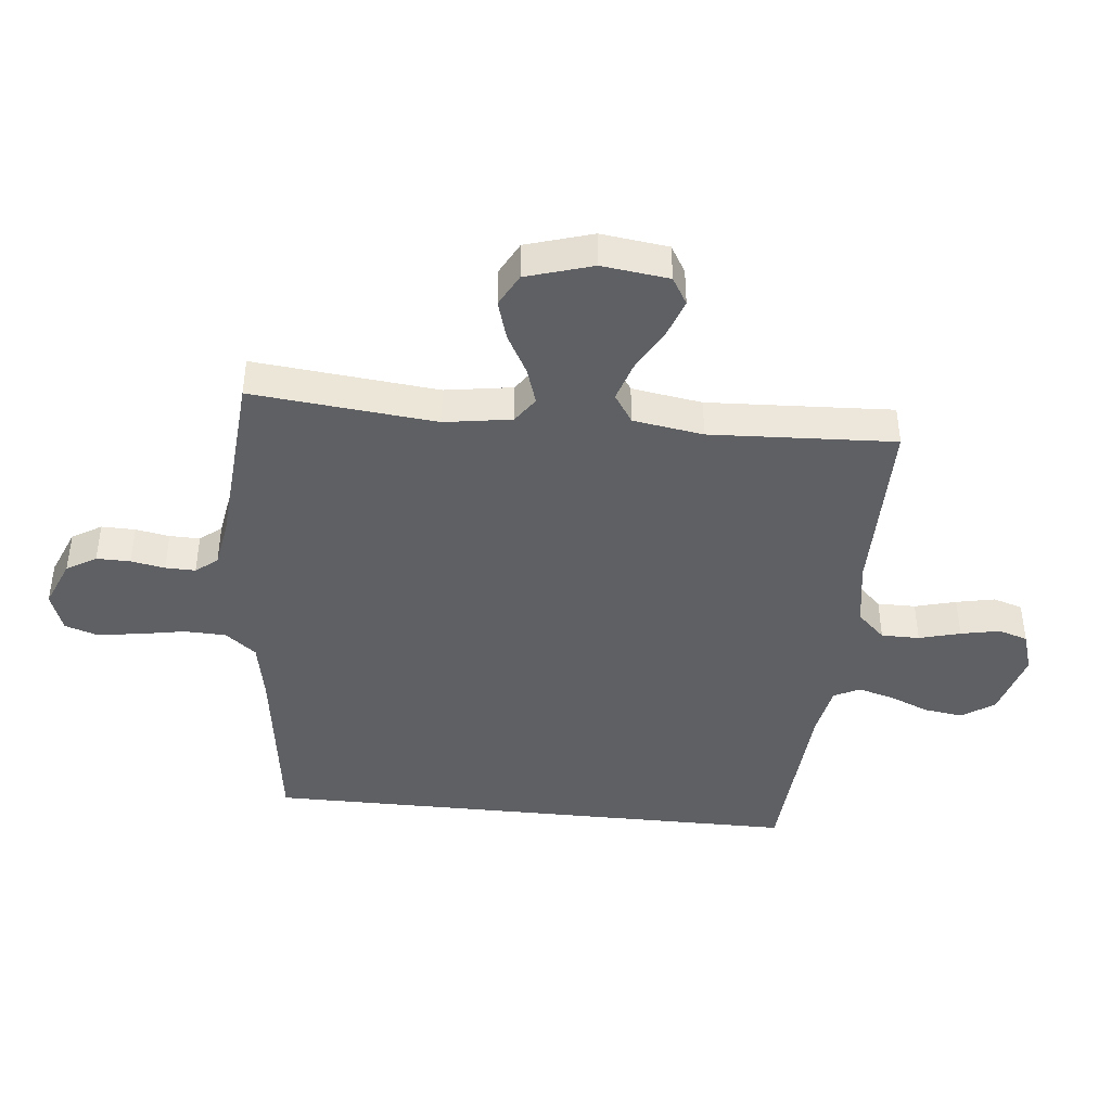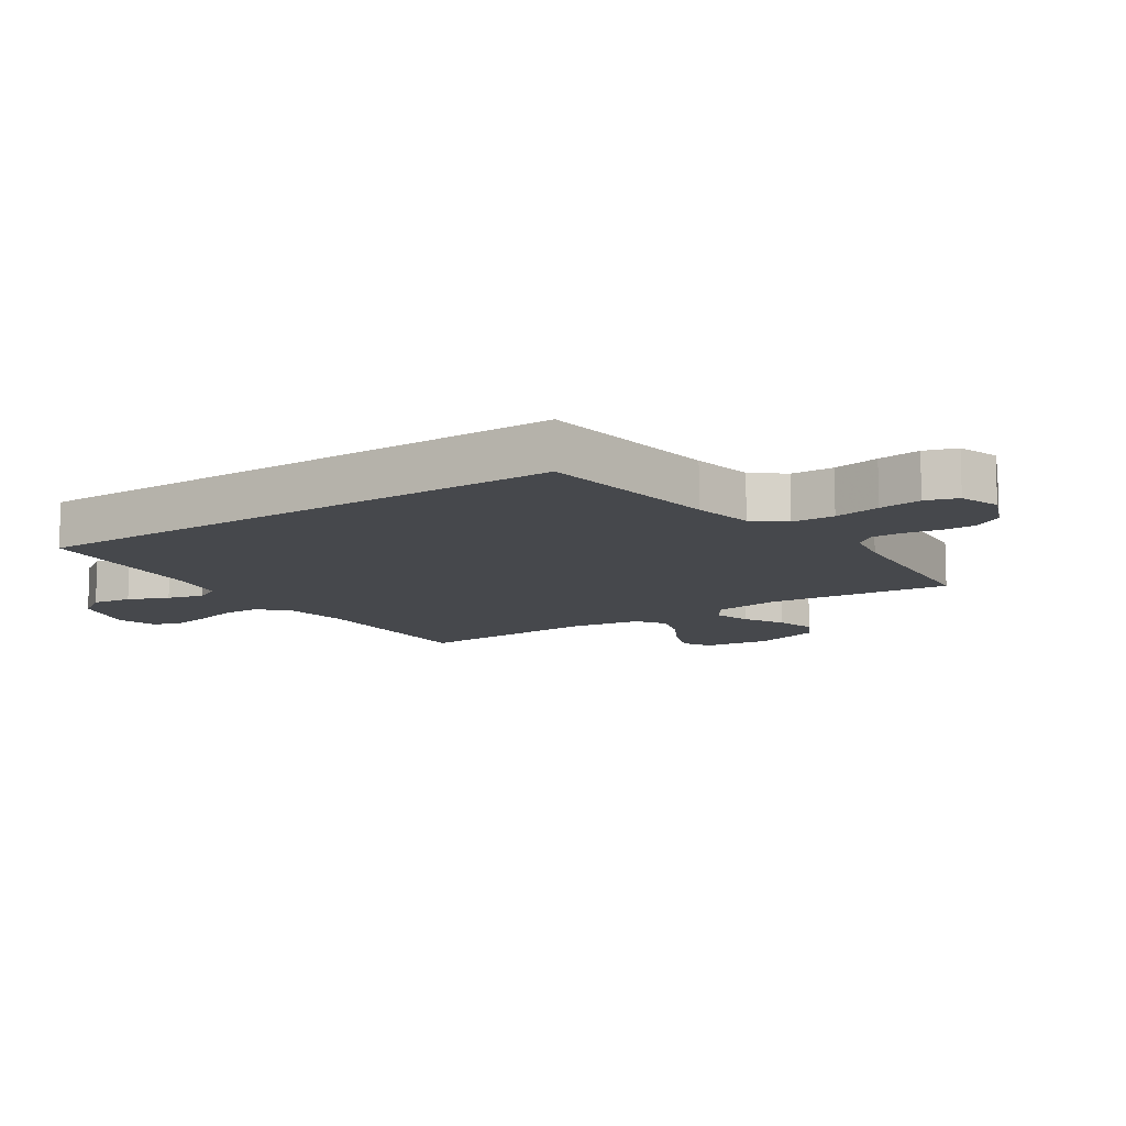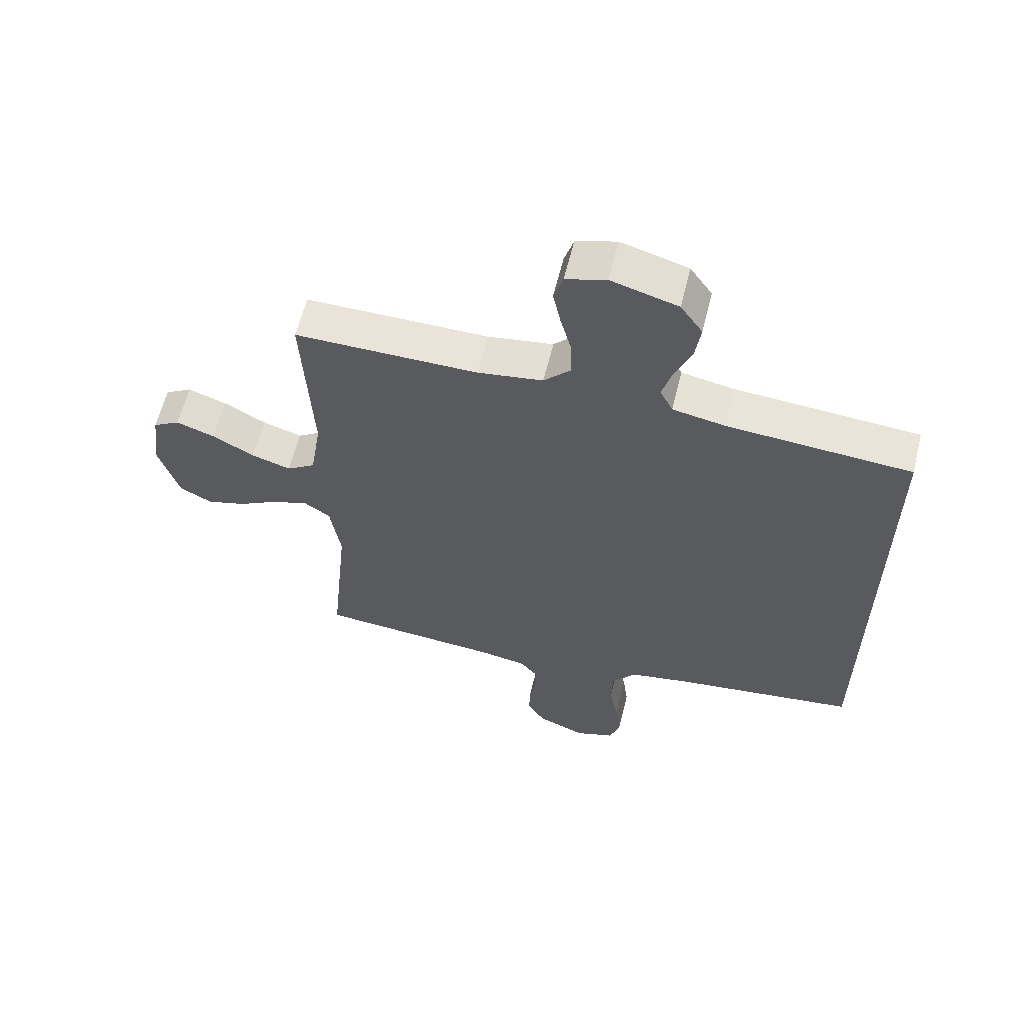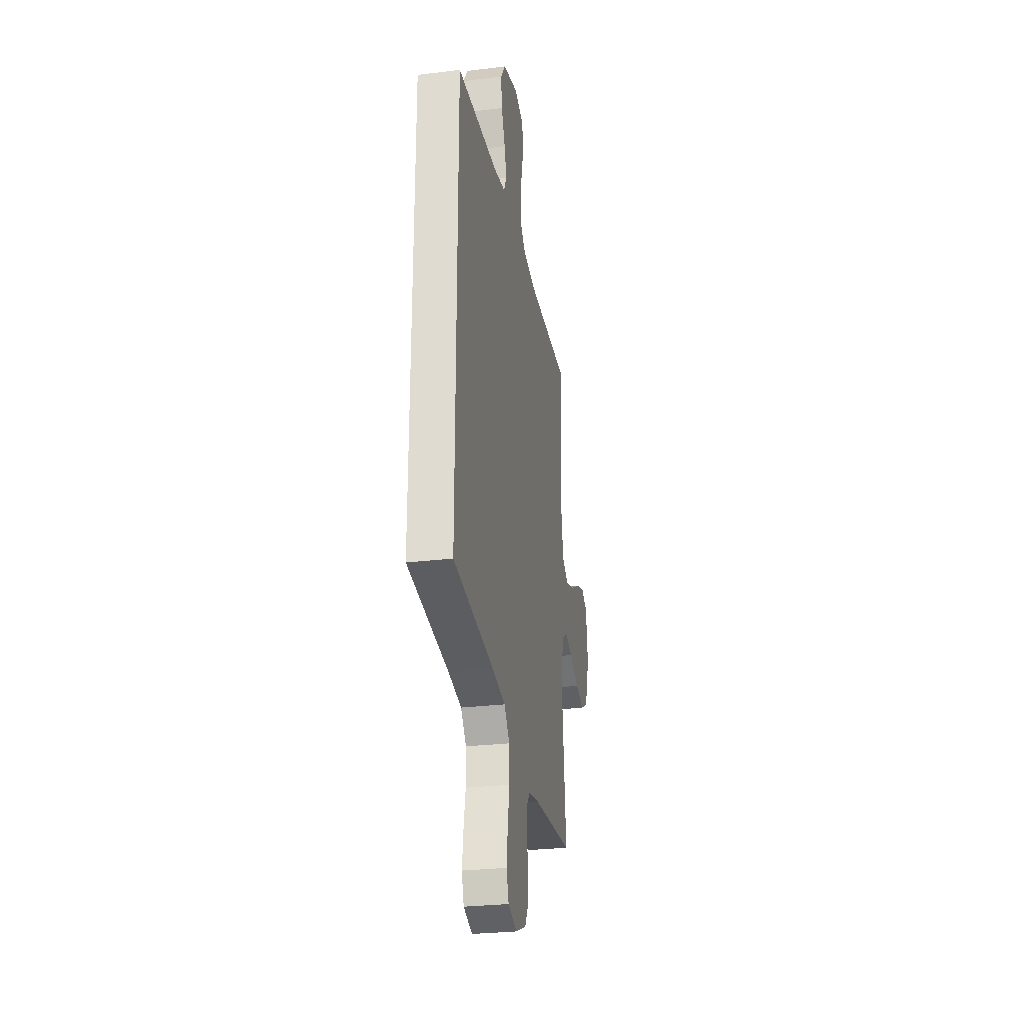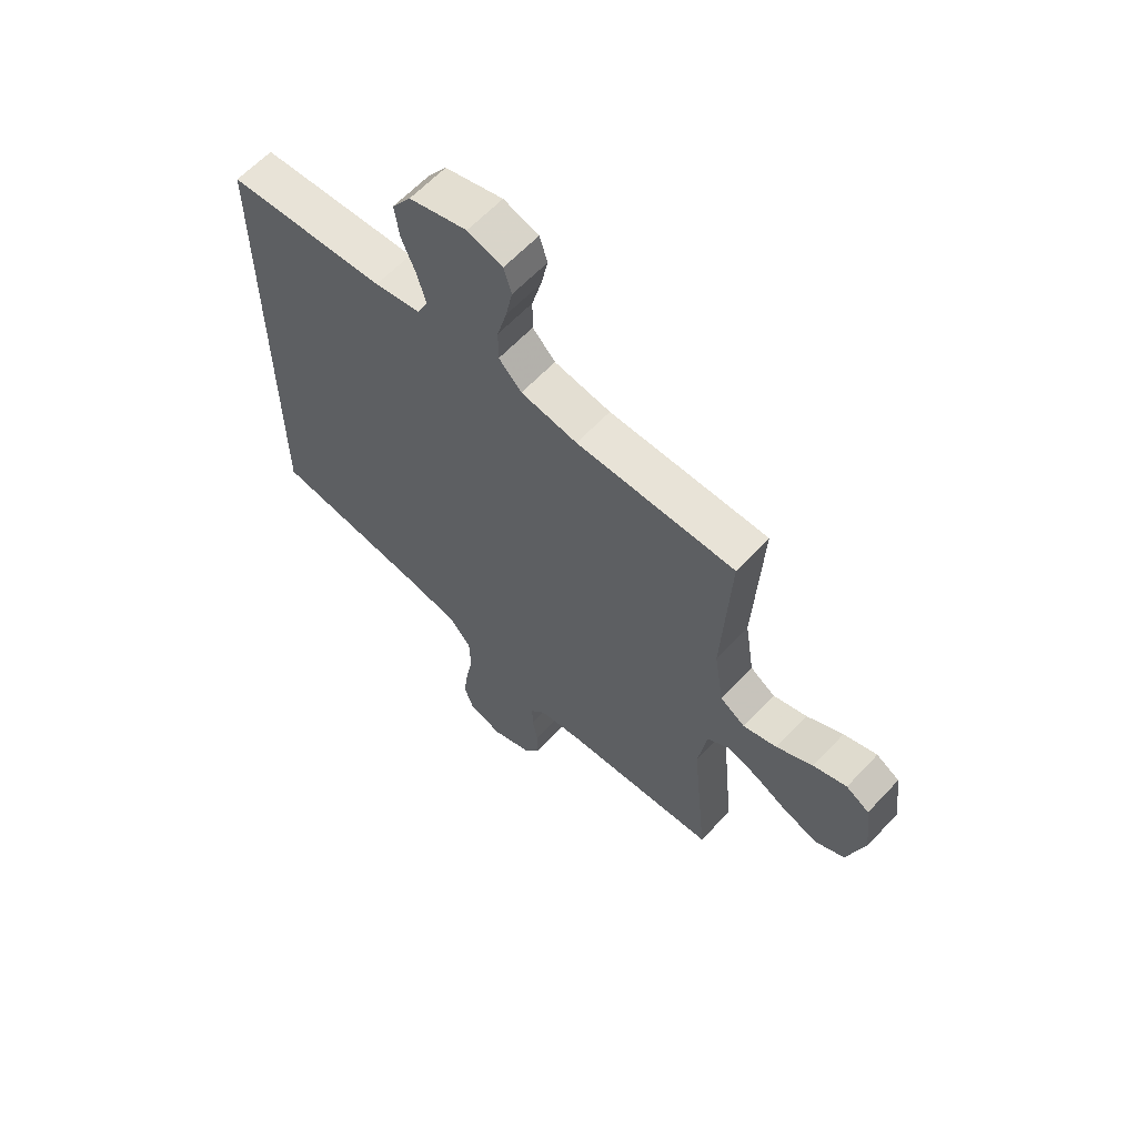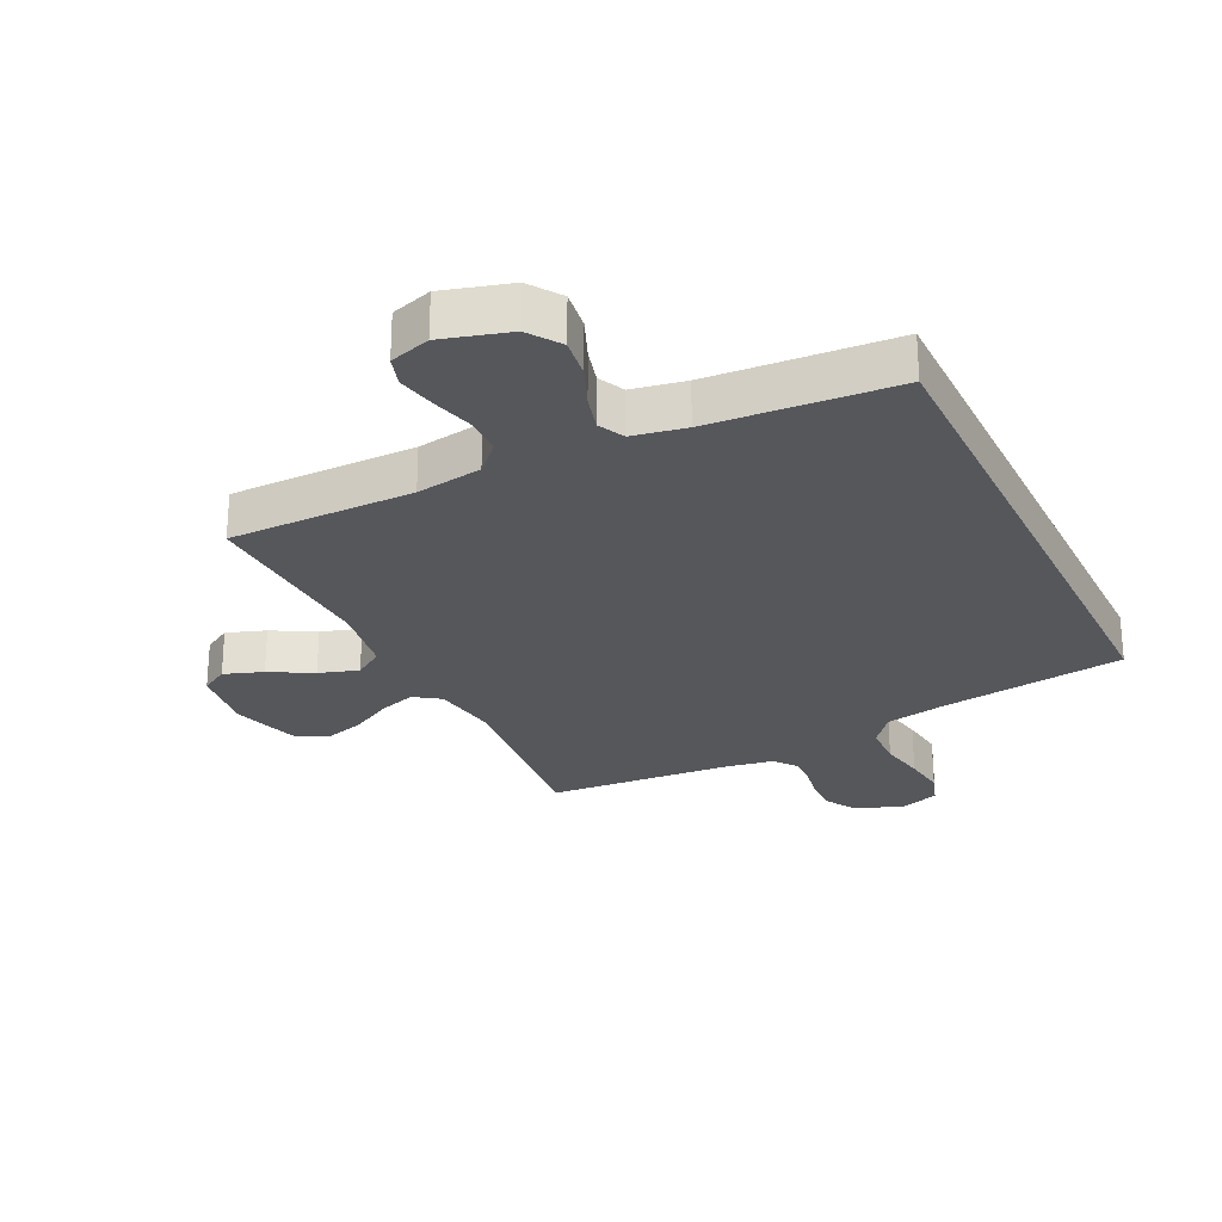
<metadata>
{"format":"obj","ext":"obj","renderer":"f3d","projection":"perspective","resolution":1024,"background":"white","views":[{"elev":-42.4,"azim":-95.9,"up":"+Y"},{"elev":-11.4,"azim":123.5,"up":"+Y"},{"elev":60.9,"azim":13.8,"up":"+Z"},{"elev":-27.9,"azim":100.5,"up":"+Z"},{"elev":62.3,"azim":-137.0,"up":"+Z"},{"elev":-26.6,"azim":25.9,"up":"+Y"}]}
</metadata>
<code>
v -0.5 0.07 0.5
v -0.2 0.07 0.5
v -0.093 0.07 0.517
v -0.05 0.07 0.562
v -0.05 0.07 0.624
v -0.068 0.07 0.691
v -0.081 0.07 0.754
v -0.066 0.07 0.802
v 0 0.07 0.823
v 0.109 0.07 0.792
v 0.145 0.07 0.74
v 0.136 0.07 0.676
v 0.109 0.07 0.611
v 0.093 0.07 0.553
v 0.114 0.07 0.511
v 0.2 0.07 0.495
v 0.5 0.07 0.474
v 0.5 0.07 -0.412
v 0.2 0.07 -0.453
v 0.101 0.07 -0.472
v 0.061 0.07 -0.522
v 0.059 0.07 -0.591
v 0.073 0.07 -0.666
v 0.082 0.07 -0.735
v 0.065 0.07 -0.787
v 0 0.07 -0.81
v -0.078 0.07 -0.778
v -0.107 0.07 -0.73
v -0.106 0.07 -0.675
v -0.096 0.07 -0.62
v -0.095 0.07 -0.571
v -0.123 0.07 -0.536
v -0.2 0.07 -0.523
v -0.5 0.07 -0.5
v -0.47 0.07 -0.2
v -0.487 0.07 -0.091
v -0.529 0.07 -0.062
v -0.588 0.07 -0.081
v -0.654 0.07 -0.117
v -0.718 0.07 -0.136
v -0.771 0.07 -0.108
v -0.804 0.07 0
v -0.79 0.07 0.109
v -0.746 0.07 0.135
v -0.683 0.07 0.113
v -0.614 0.07 0.075
v -0.55 0.07 0.055
v -0.503 0.07 0.086
v -0.485 0.07 0.2
v -0.5 0 0.5
v -0.2 0 0.5
v -0.093 0 0.517
v -0.05 0 0.562
v -0.05 0 0.624
v -0.068 0 0.691
v -0.081 0 0.754
v -0.066 0 0.802
v 0 0 0.823
v 0.109 0 0.792
v 0.145 0 0.74
v 0.136 0 0.676
v 0.109 0 0.611
v 0.093 0 0.553
v 0.114 0 0.511
v 0.2 0 0.495
v 0.5 0 0.474
v 0.5 0 -0.412
v 0.2 0 -0.453
v 0.101 0 -0.472
v 0.061 0 -0.522
v 0.059 0 -0.591
v 0.073 0 -0.666
v 0.082 0 -0.735
v 0.065 0 -0.787
v 0 0 -0.81
v -0.078 0 -0.778
v -0.107 0 -0.73
v -0.106 0 -0.675
v -0.096 0 -0.62
v -0.095 0 -0.571
v -0.123 0 -0.536
v -0.2 0 -0.523
v -0.5 0 -0.5
v -0.47 0 -0.2
v -0.487 0 -0.091
v -0.529 0 -0.062
v -0.588 0 -0.081
v -0.654 0 -0.117
v -0.718 0 -0.136
v -0.771 0 -0.108
v -0.804 0 0
v -0.79 0 0.109
v -0.746 0 0.135
v -0.683 0 0.113
v -0.614 0 0.075
v -0.55 0 0.055
v -0.503 0 0.086
v -0.485 0 0.2
f 43 44 45 46
f 43 46 47
f 42 43 47
f 41 42 47
f 38 39 40 41
f 37 38 41 47
f 36 37 47 48
f 33 34 35
f 32 33 35 36
f 27 28 29 30
f 27 30 31
f 26 27 31
f 25 26 31
f 22 23 24 25
f 22 25 31
f 21 22 31 32
f 16 17 18 19
f 15 16 19 20
f 14 15 20 21
f 10 11 12 13
f 10 13 14
f 9 10 14
f 5 6 7 8
f 5 8 9 14
f 49 1 2
f 49 2 3
f 48 49 3
f 36 48 3 4
f 32 36 4
f 21 32 4
f 4 5 14 21
f 95 94 93 92
f 96 95 92
f 96 92 91
f 96 91 90
f 90 89 88 87
f 96 90 87 86
f 97 96 86 85
f 84 83 82
f 85 84 82 81
f 79 78 77 76
f 80 79 76
f 80 76 75
f 80 75 74
f 74 73 72 71
f 80 74 71
f 81 80 71 70
f 68 67 66 65
f 69 68 65 64
f 70 69 64 63
f 62 61 60 59
f 63 62 59
f 63 59 58
f 57 56 55 54
f 63 58 57 54
f 51 50 98
f 52 51 98
f 52 98 97
f 53 52 97 85
f 53 85 81
f 53 81 70
f 70 63 54 53
f 1 50 51 2
f 2 51 52 3
f 3 52 53 4
f 4 53 54 5
f 5 54 55 6
f 6 55 56 7
f 7 56 57 8
f 8 57 58 9
f 9 58 59 10
f 10 59 60 11
f 11 60 61 12
f 12 61 62 13
f 13 62 63 14
f 14 63 64 15
f 15 64 65 16
f 16 65 66 17
f 17 66 67 18
f 18 67 68 19
f 19 68 69 20
f 20 69 70 21
f 21 70 71 22
f 22 71 72 23
f 23 72 73 24
f 24 73 74 25
f 25 74 75 26
f 26 75 76 27
f 27 76 77 28
f 28 77 78 29
f 29 78 79 30
f 30 79 80 31
f 31 80 81 32
f 32 81 82 33
f 33 82 83 34
f 34 83 84 35
f 35 84 85 36
f 36 85 86 37
f 37 86 87 38
f 38 87 88 39
f 39 88 89 40
f 40 89 90 41
f 41 90 91 42
f 42 91 92 43
f 43 92 93 44
f 44 93 94 45
f 45 94 95 46
f 46 95 96 47
f 47 96 97 48
f 48 97 98 49
f 49 98 50 1

</code>
